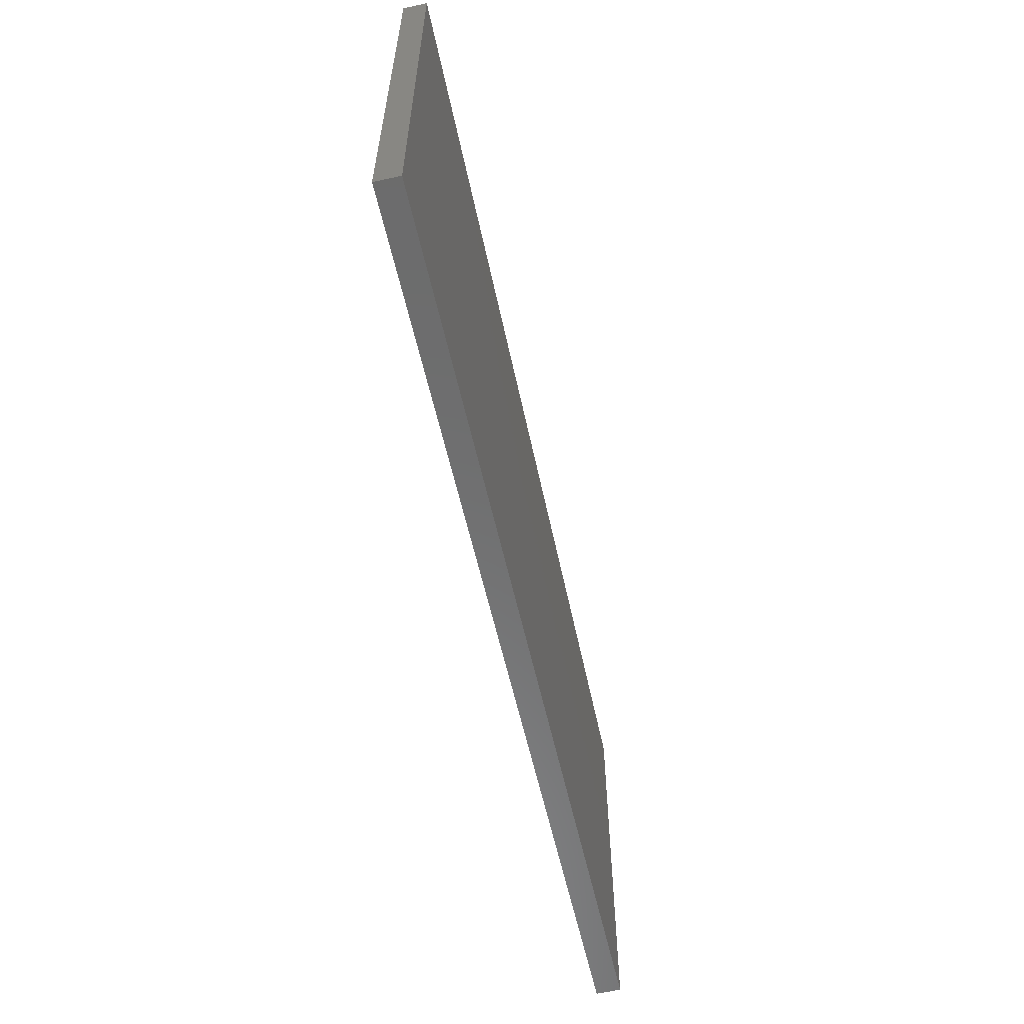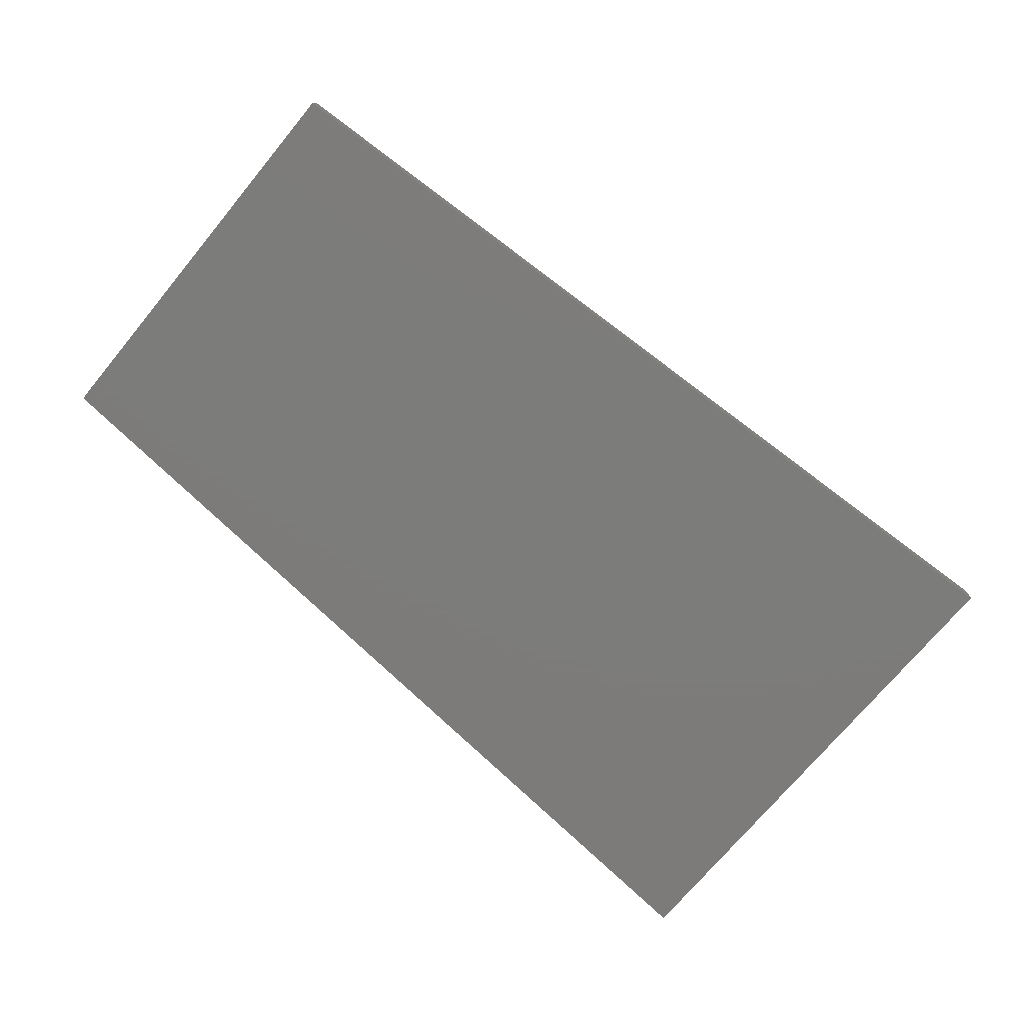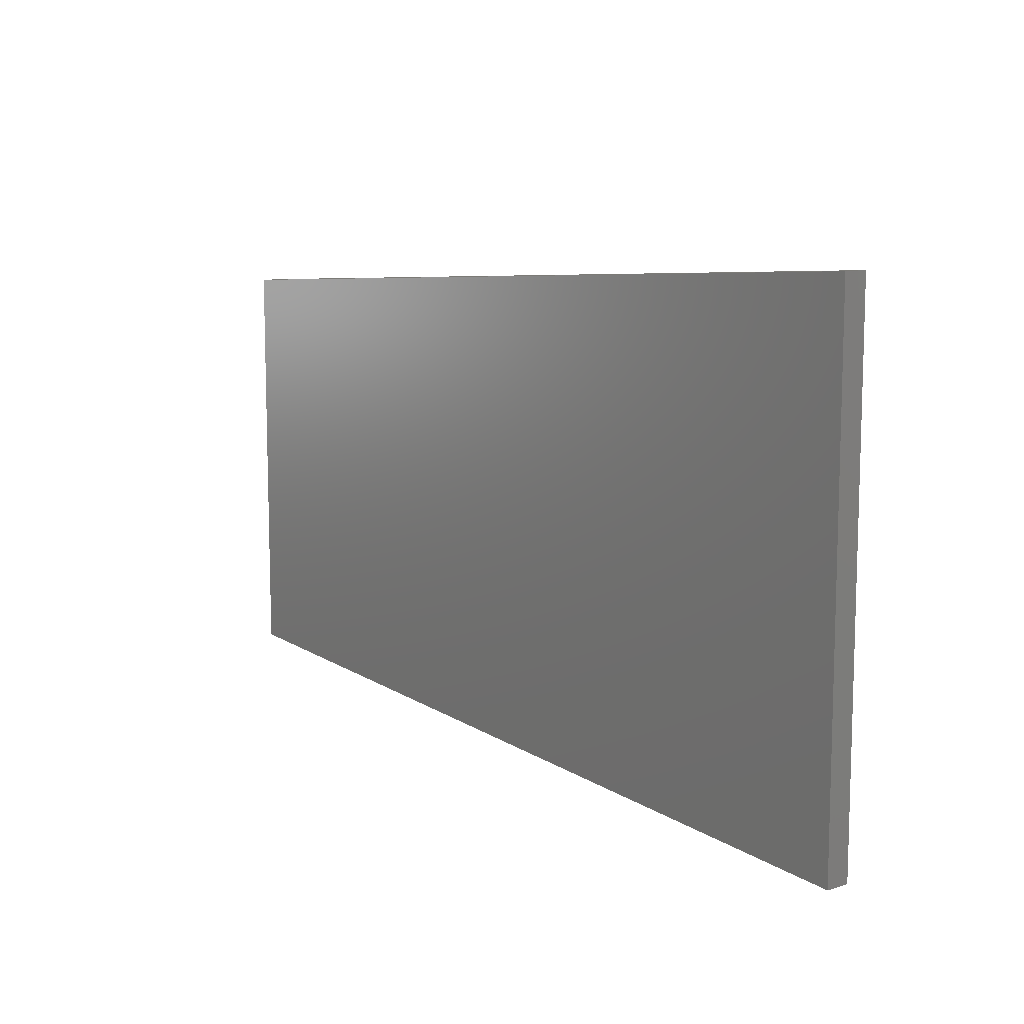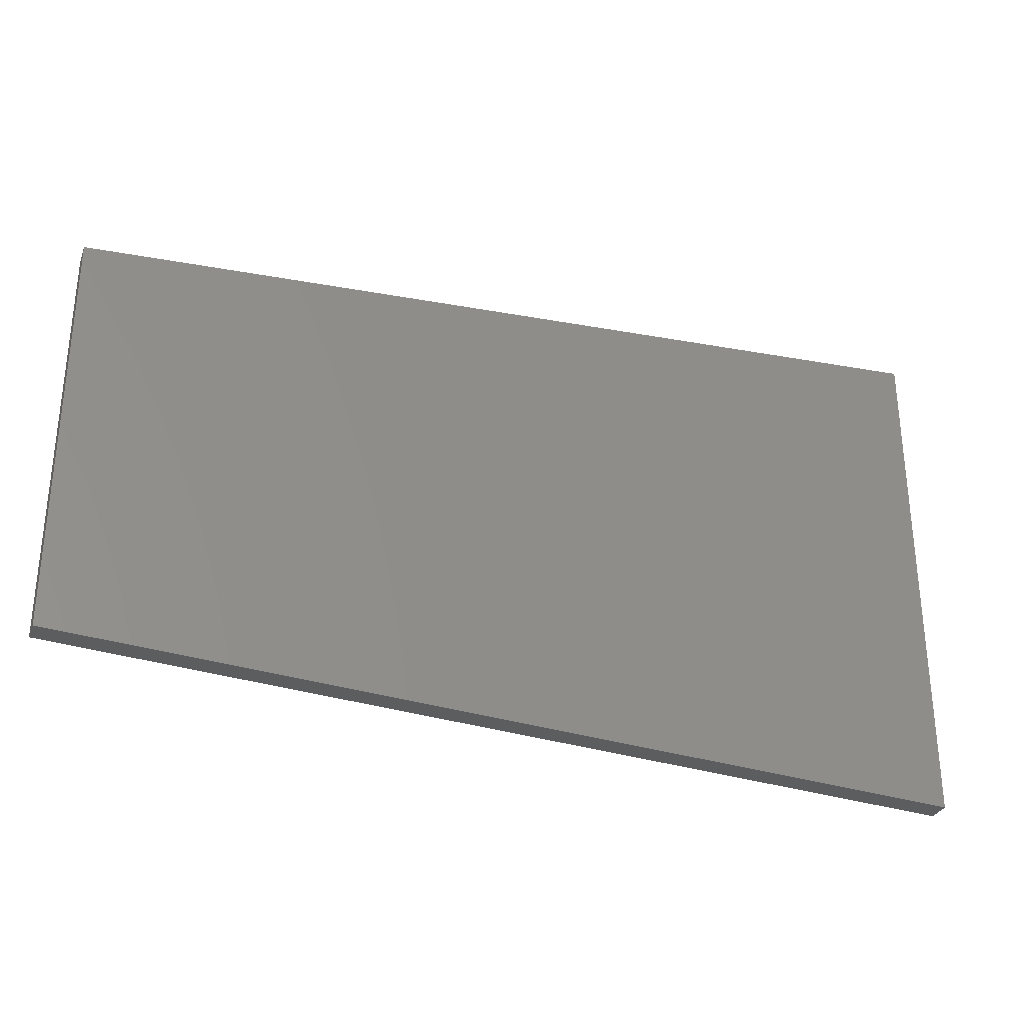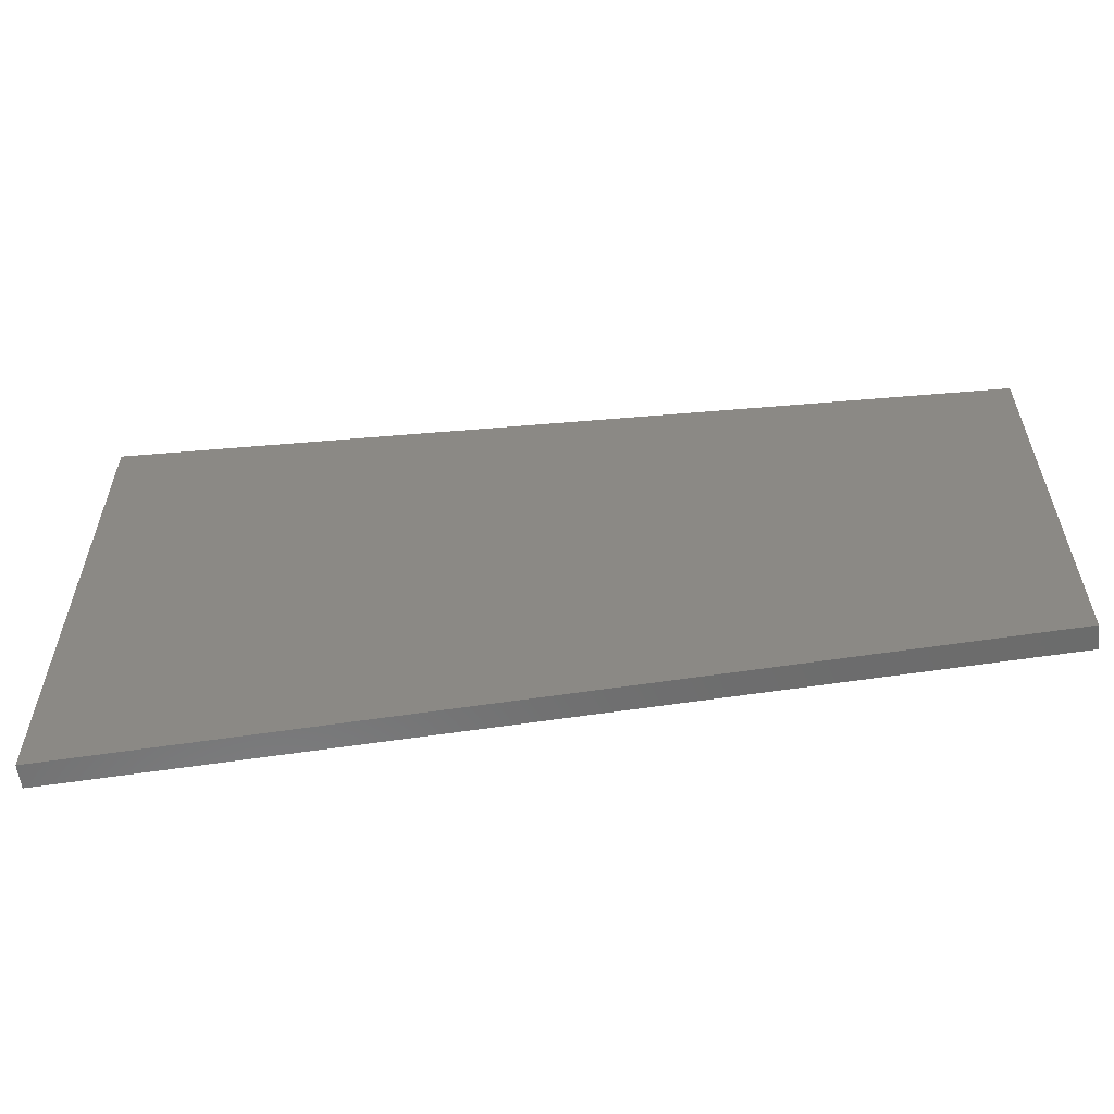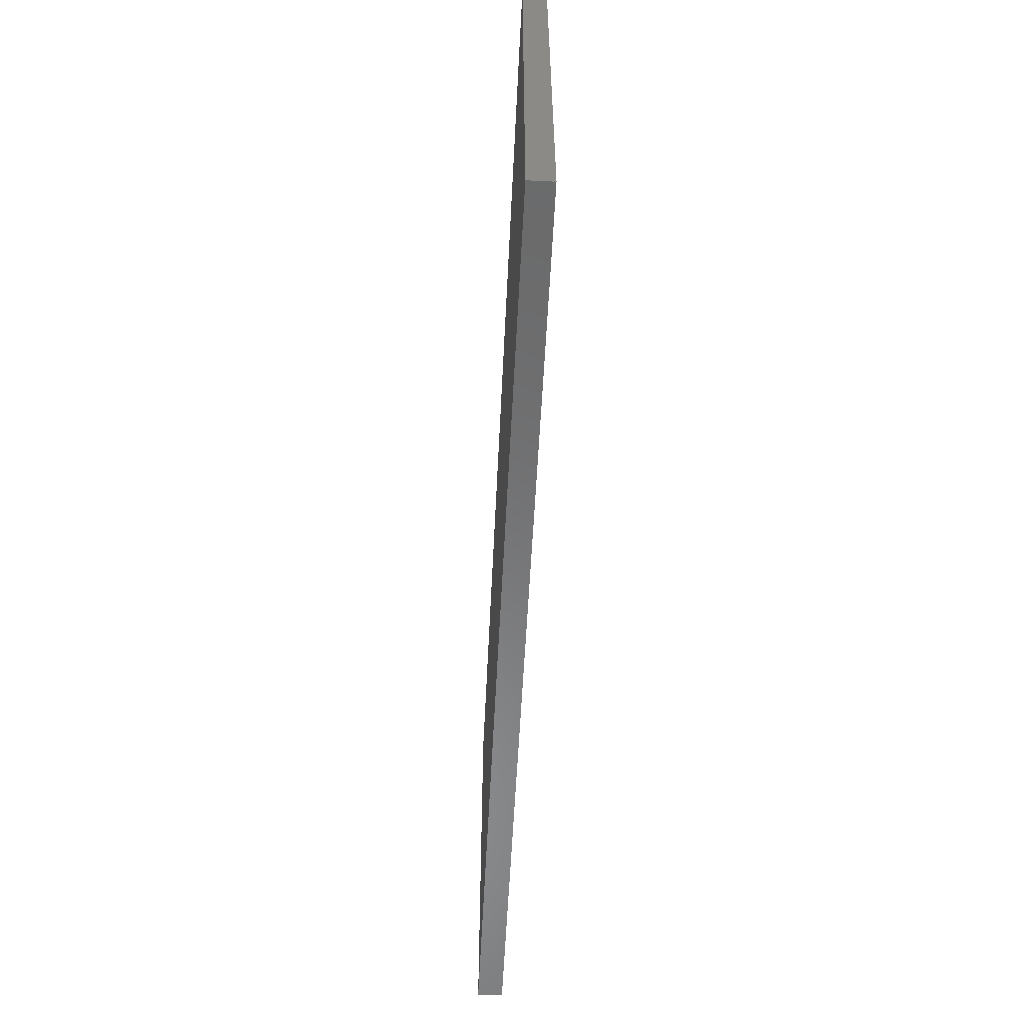
<metadata>
{"format":"stl","ext":"stl","renderer":"f3d","projection":"perspective","resolution":1024,"background":"white","views":[{"elev":-61.3,"azim":-82.4,"up":"+Y"},{"elev":-72.7,"azim":140.4,"up":"+Z"},{"elev":10.1,"azim":-132.8,"up":"+Y"},{"elev":-30.6,"azim":156.0,"up":"+Y"},{"elev":-58.0,"azim":1.8,"up":"+Y"},{"elev":-59.7,"azim":-97.8,"up":"+Y"}]}
</metadata>
<code>
# stl→obj: 8 verts, 12 faces
v -1394 215 -103.9
v -653.1 173 -39.87
v -1394 -215 -103.9
v -653.1 -173 -39.87
v -1396 215 -83.95
v -1396 -215 -83.95
v -654.8 173 -19.95
v -654.8 -173 -19.95
f 1 2 3
f 3 2 4
f 5 6 7
f 7 6 8
f 1 5 2
f 2 5 7
f 2 7 4
f 4 7 8
f 3 4 6
f 6 4 8
f 1 3 5
f 5 3 6

</code>
